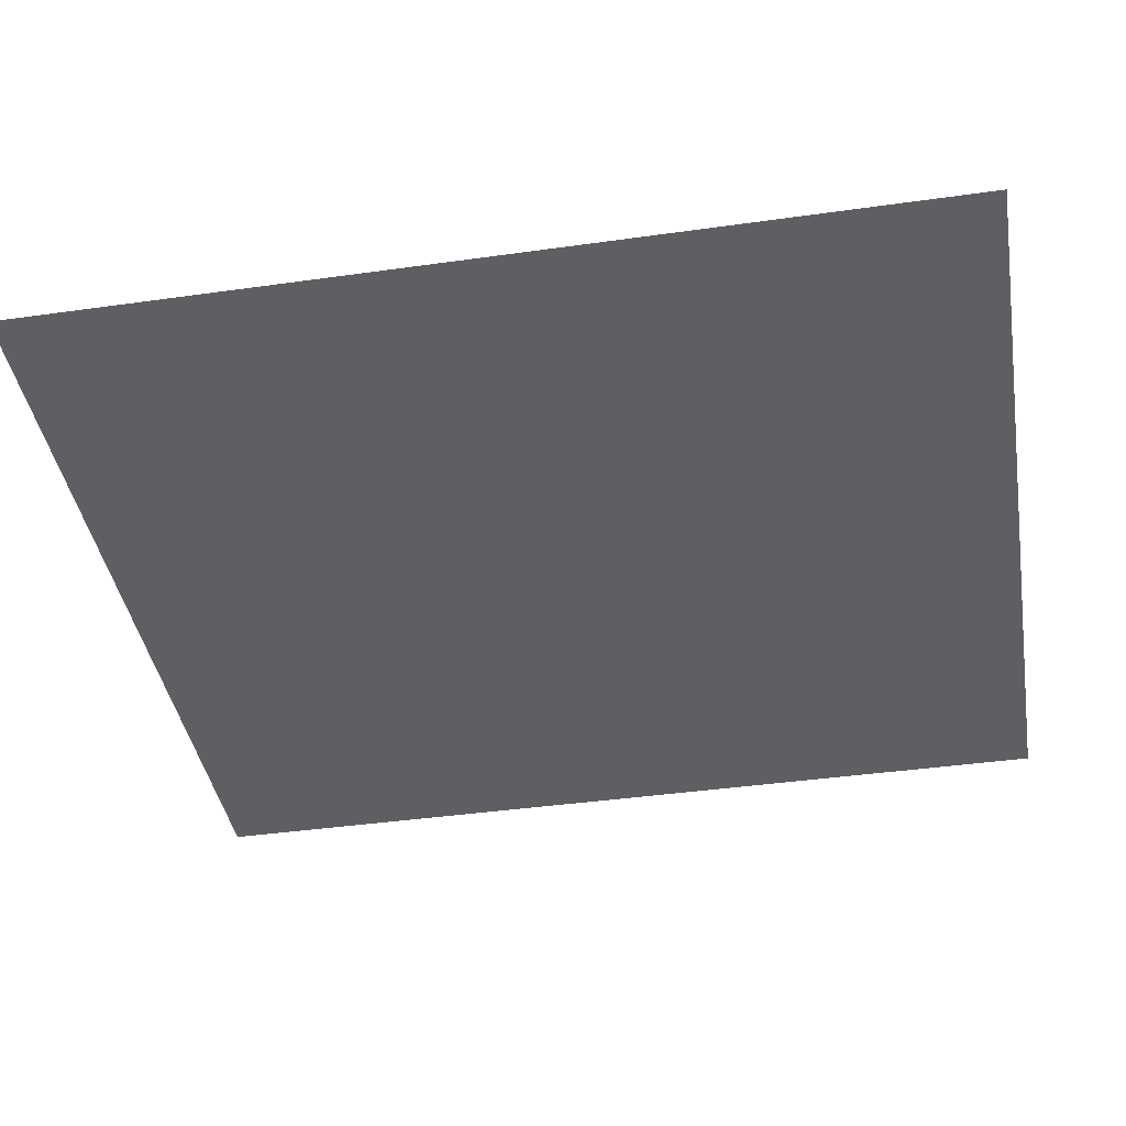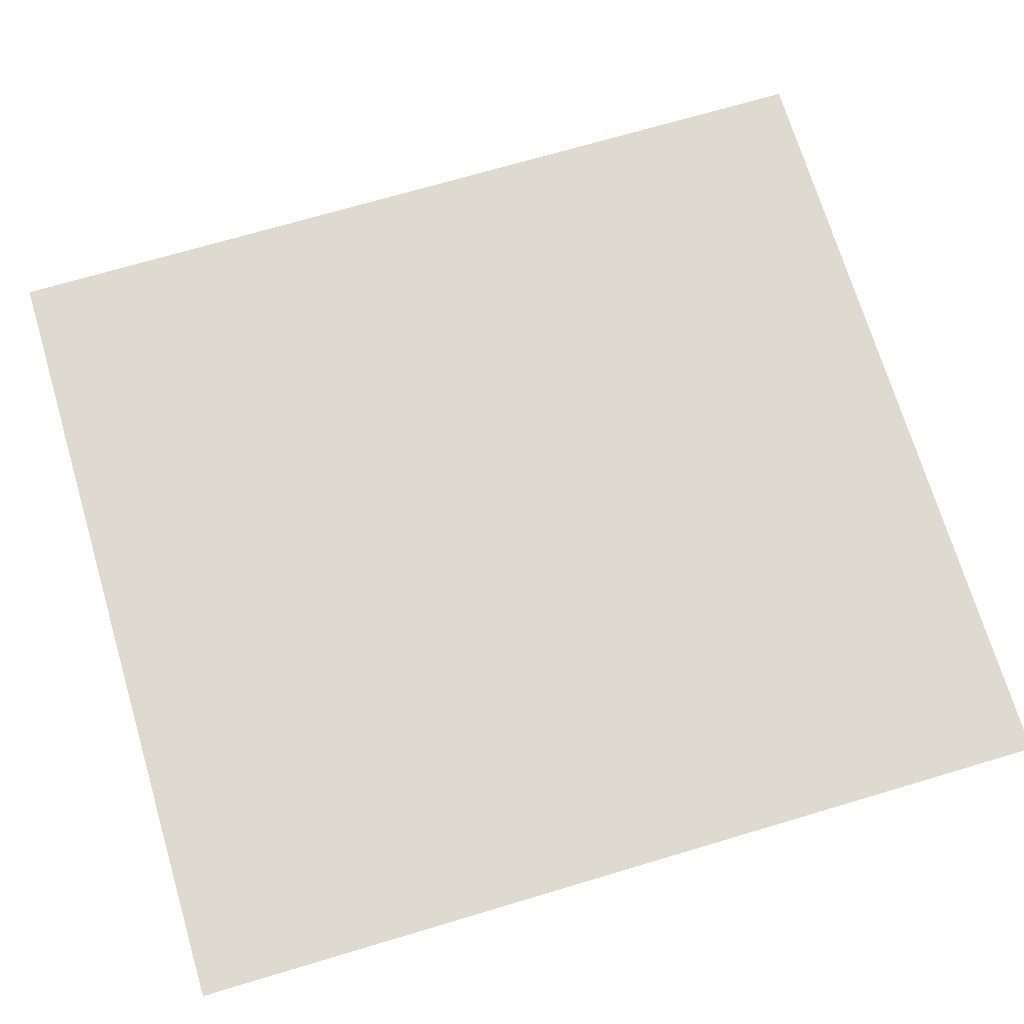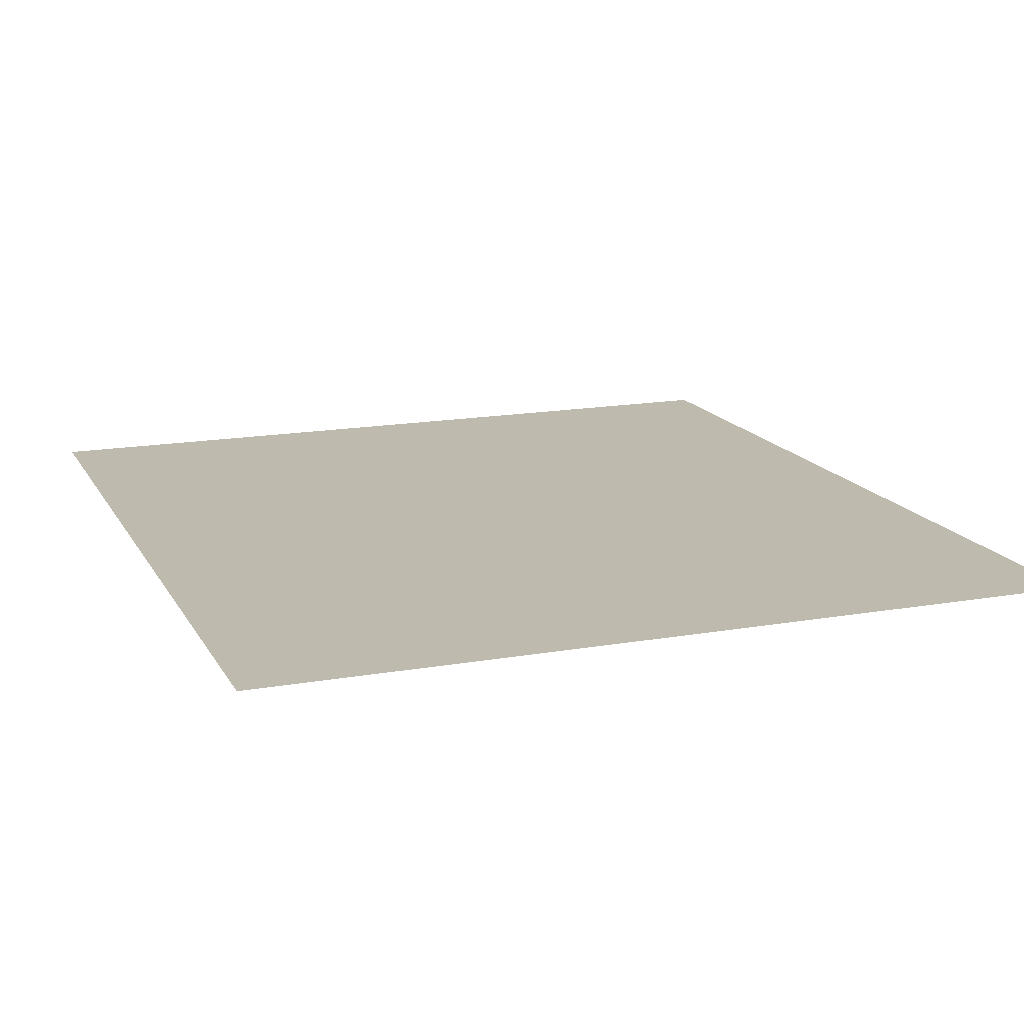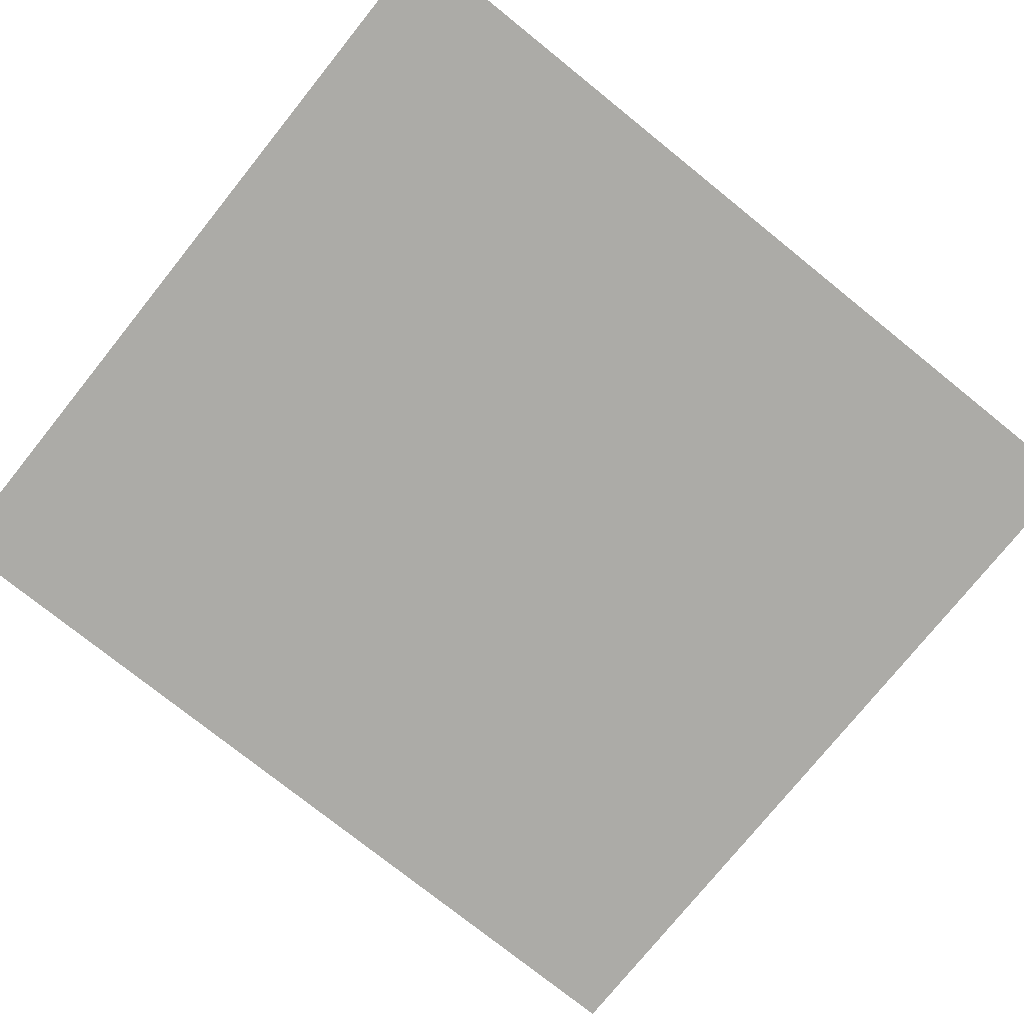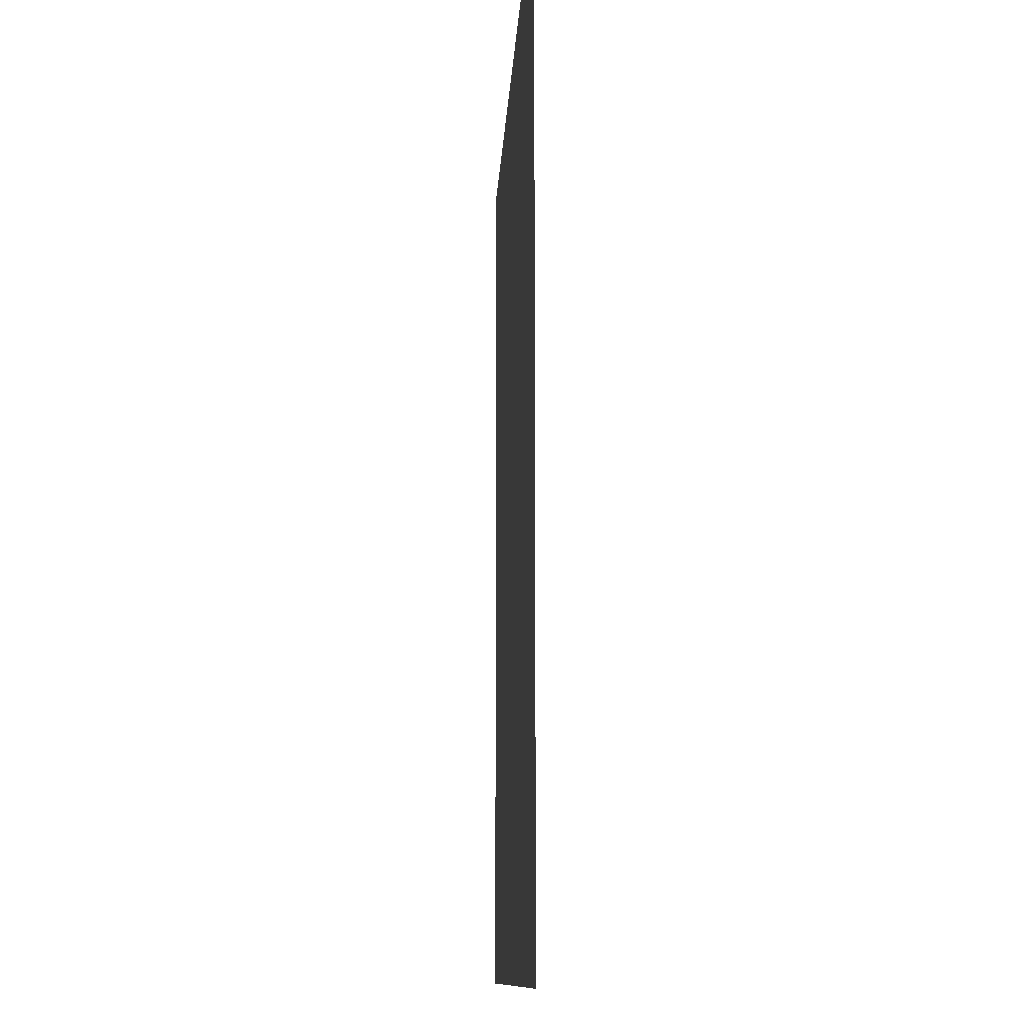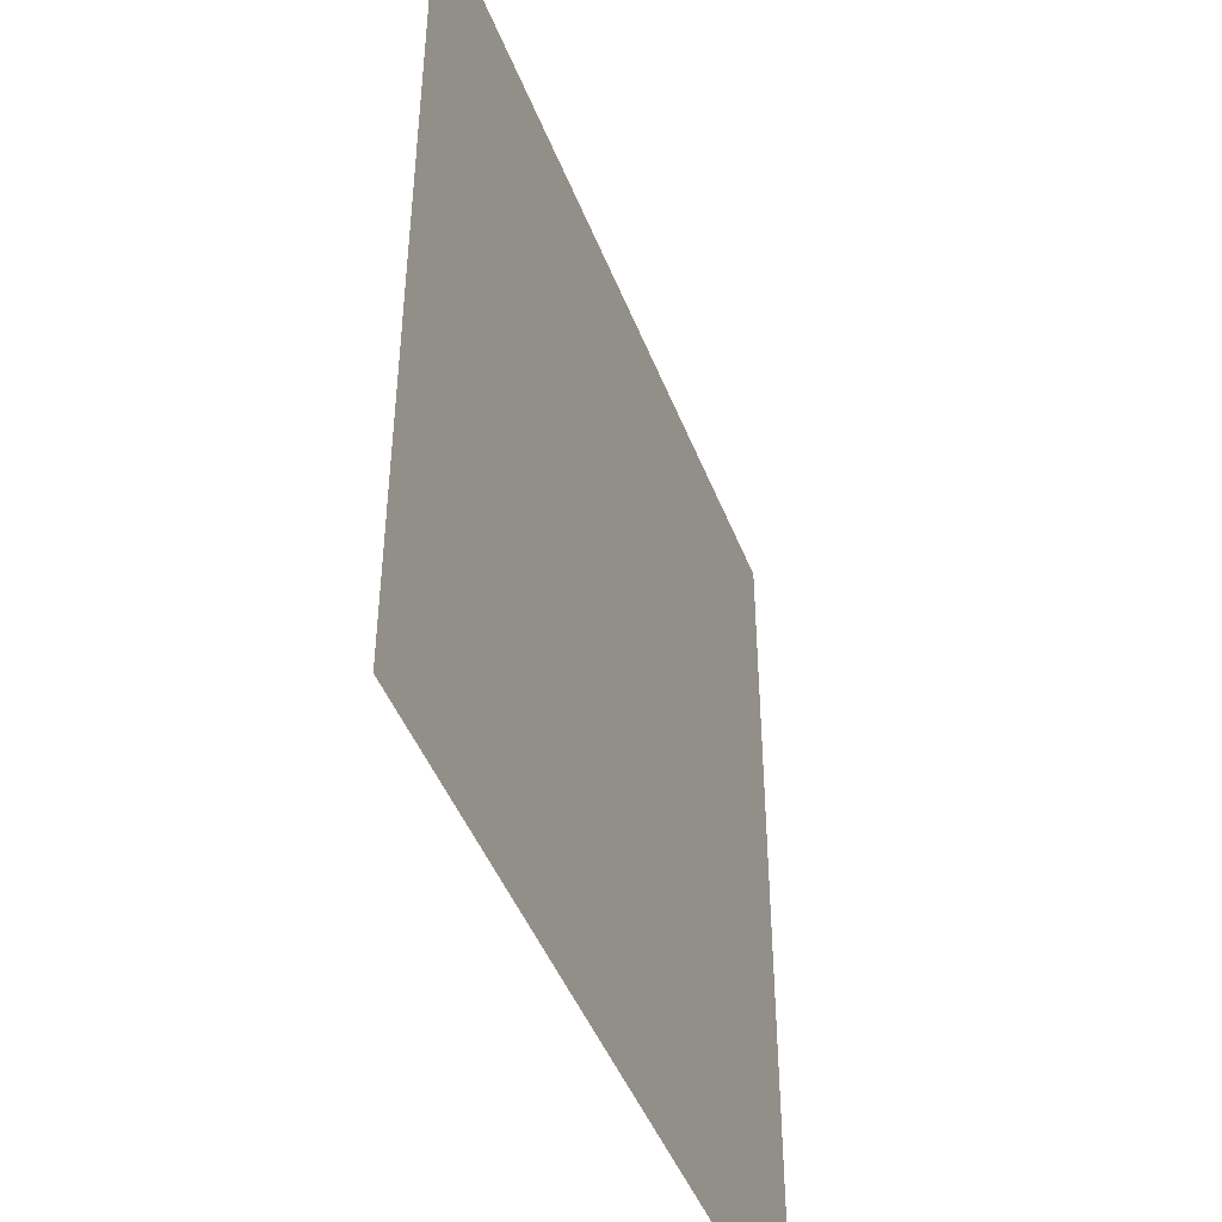
<metadata>
{"format":"obj","ext":"obj","renderer":"f3d","projection":"perspective","resolution":1024,"background":"white","views":[{"elev":-41.3,"azim":-80.3,"up":"+Y"},{"elev":70.5,"azim":-106.6,"up":"+Y"},{"elev":15.4,"azim":-19.9,"up":"+Y"},{"elev":-76.0,"azim":51.2,"up":"+Y"},{"elev":-10.7,"azim":87.7,"up":"+Z"},{"elev":-45.9,"azim":110.9,"up":"+Z"}]}
</metadata>
<code>
v -4.254 19.2 0
v -2.432 19.21 0
v -4.254 19.2 2
v -2.432 19.21 2
f 1 2 3
f 2 3 4

</code>
